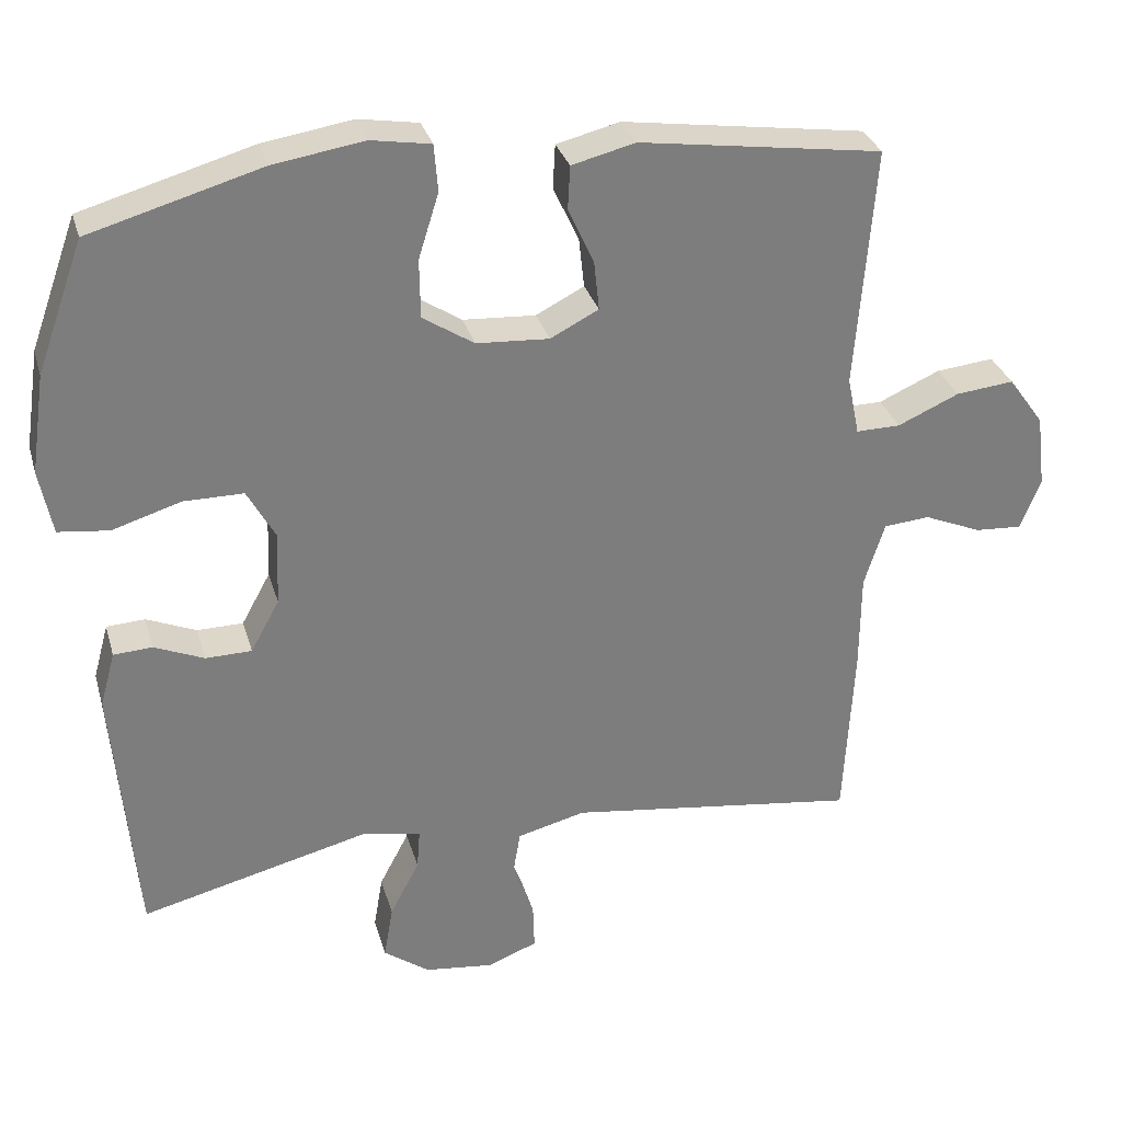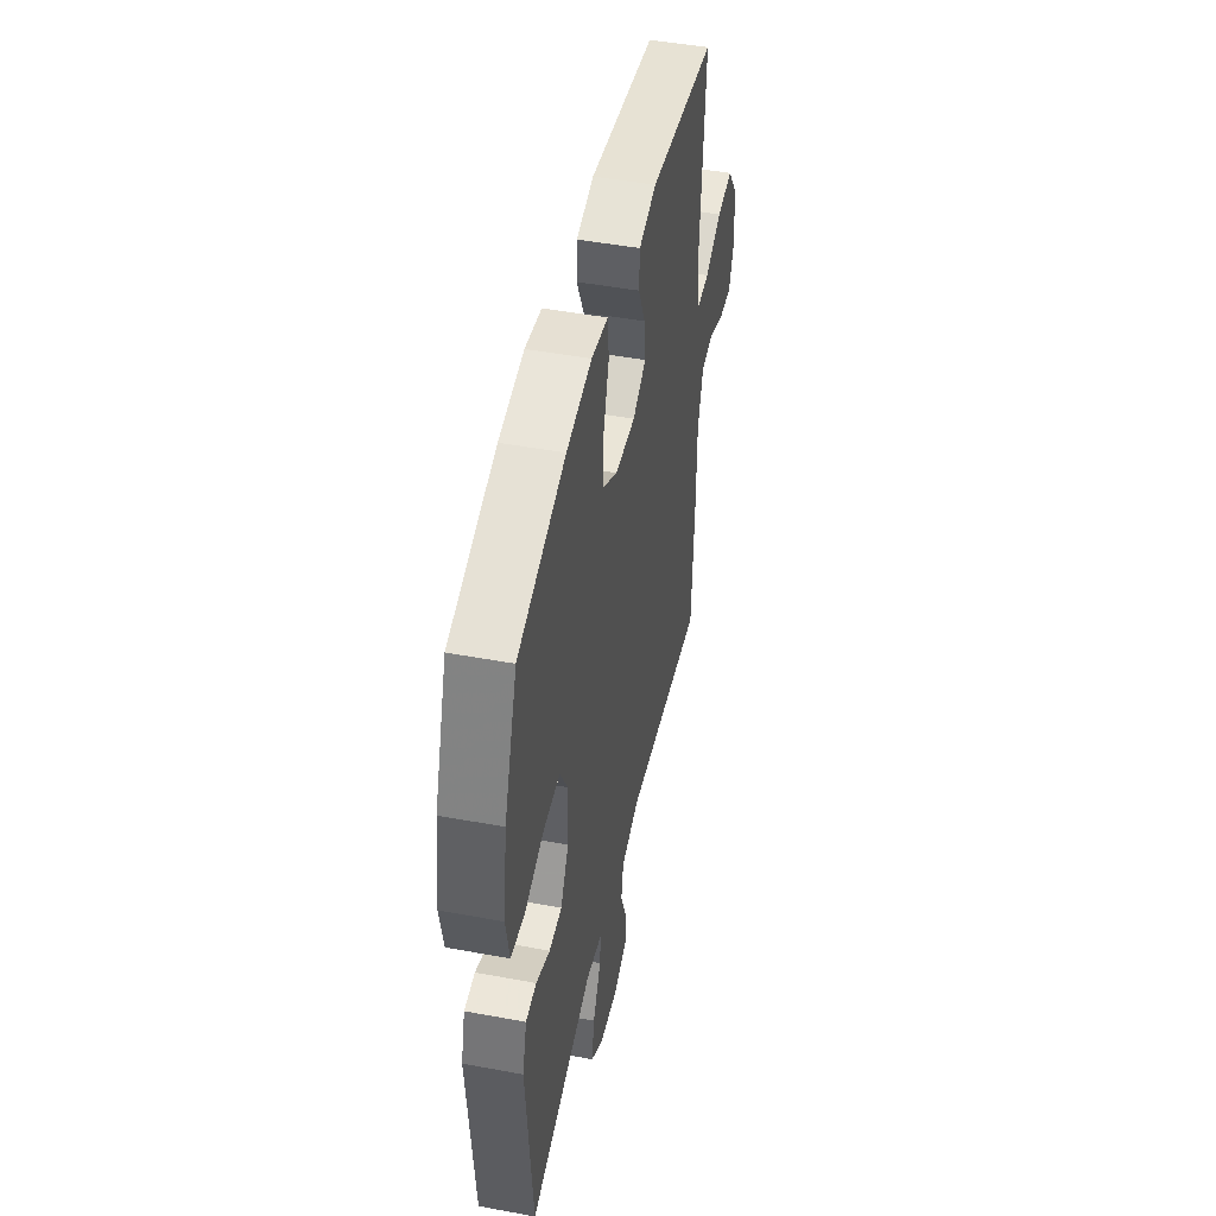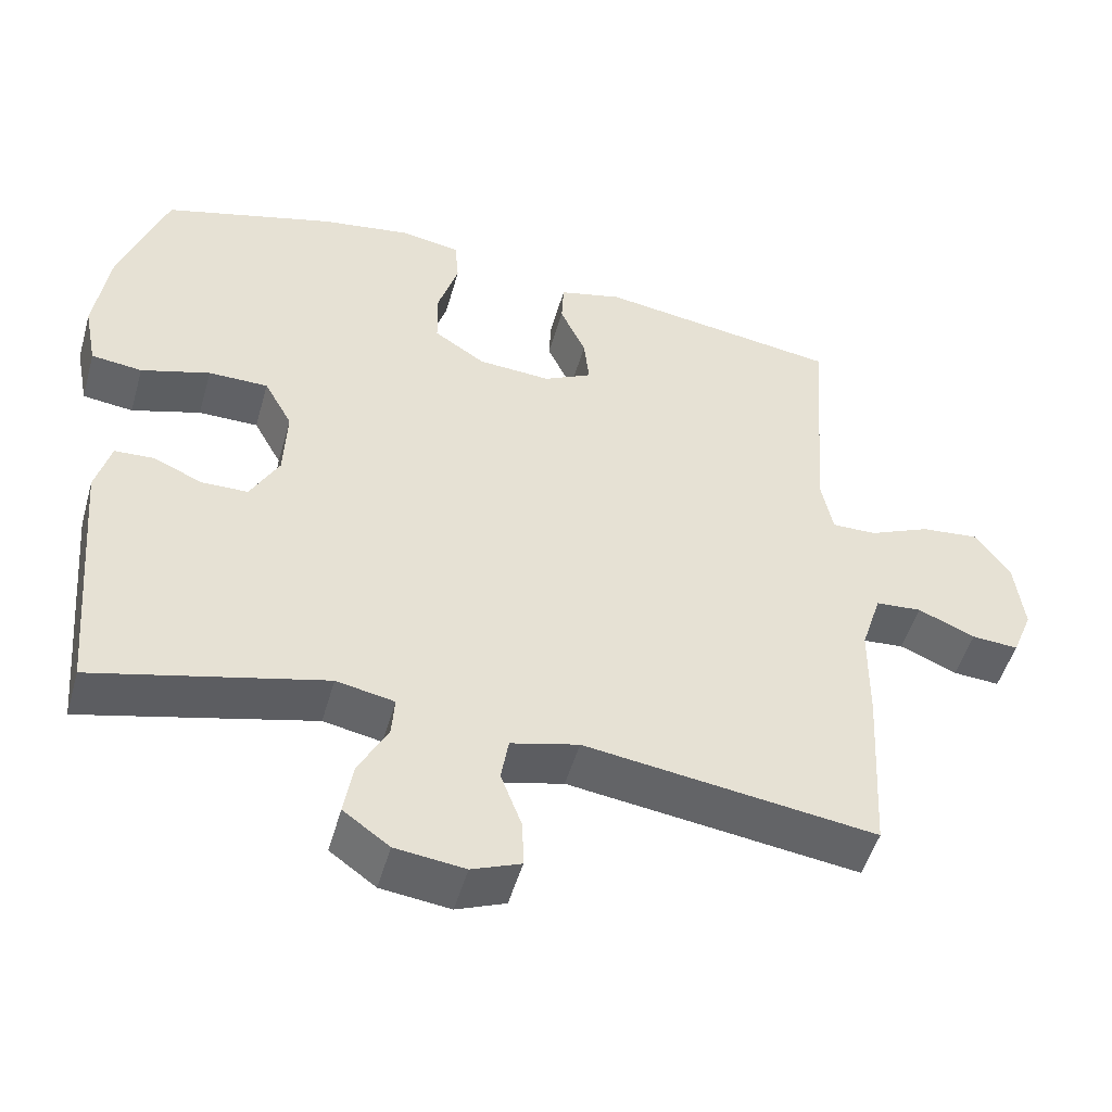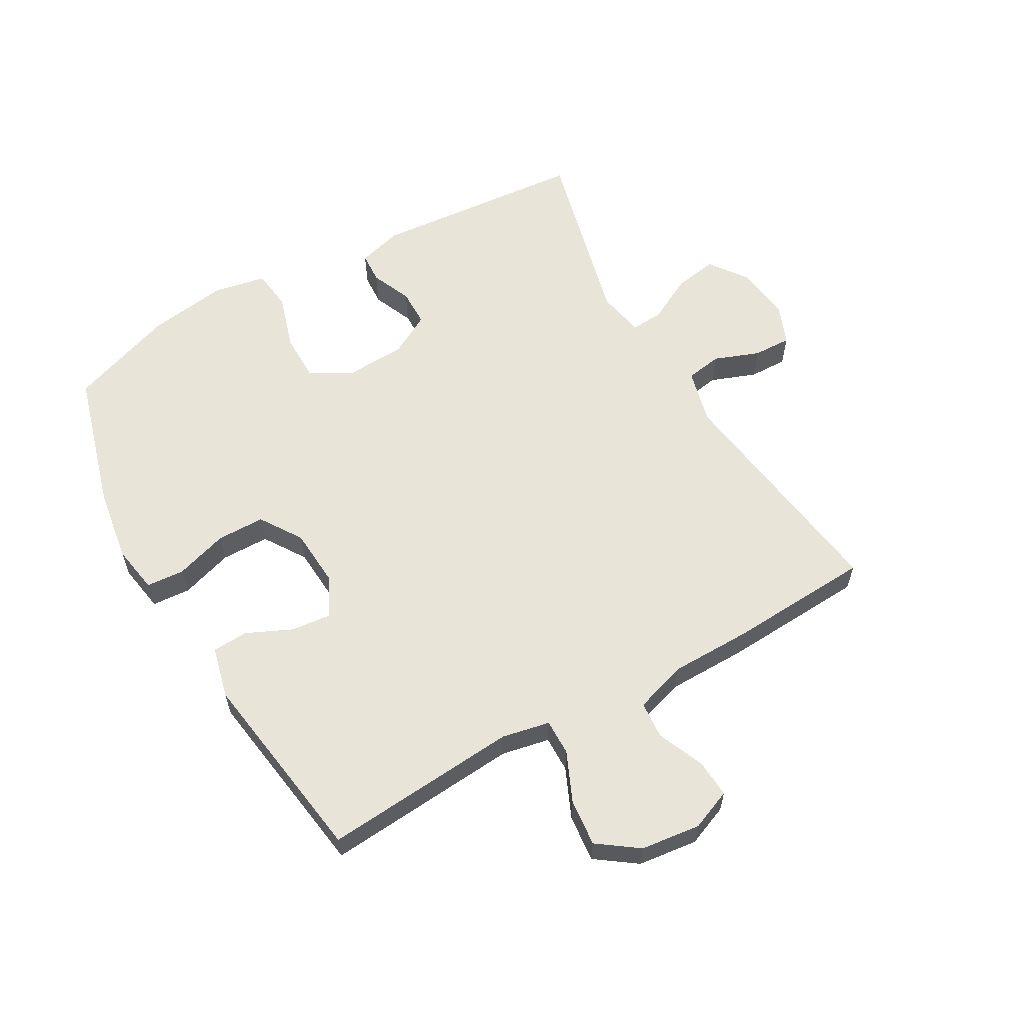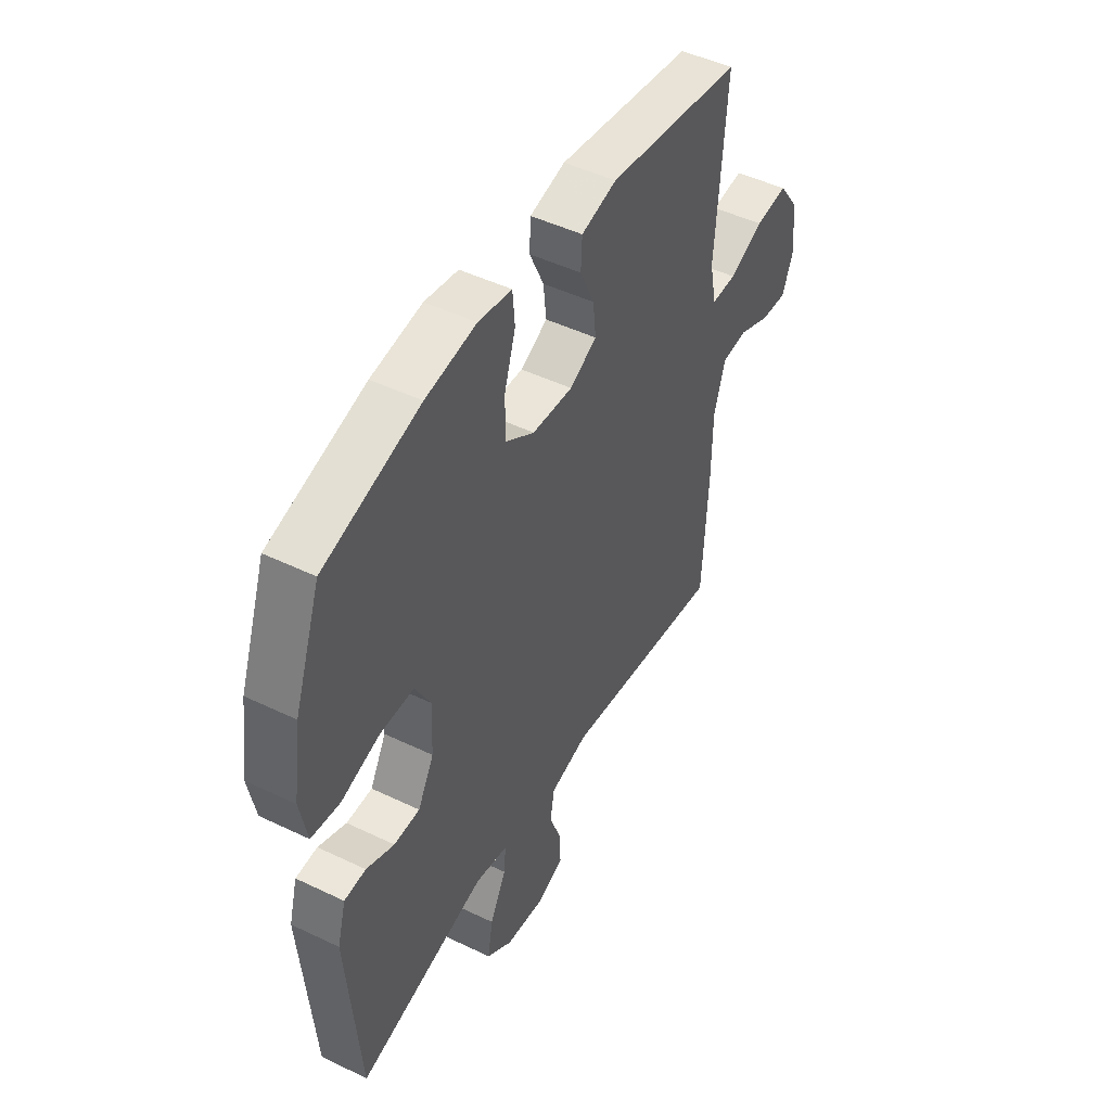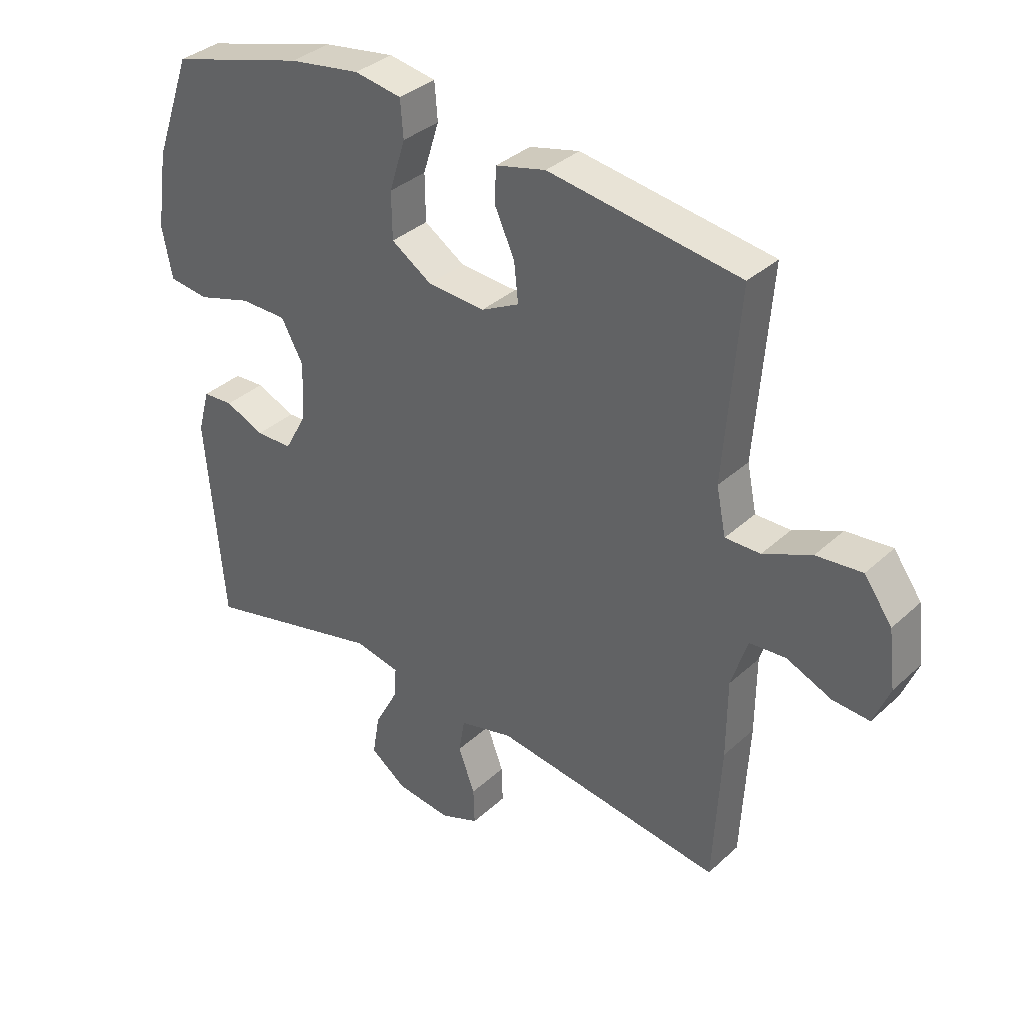
<metadata>
{"format":"obj","ext":"obj","renderer":"f3d","projection":"perspective","resolution":1024,"background":"white","views":[{"elev":30.9,"azim":-15.2,"up":"+Z"},{"elev":47.1,"azim":-78.1,"up":"+Z"},{"elev":-50.1,"azim":-15.8,"up":"+Z"},{"elev":59.8,"azim":60.2,"up":"+Y"},{"elev":47.5,"azim":-61.5,"up":"+Z"},{"elev":35.3,"azim":39.9,"up":"+Z"}]}
</metadata>
<code>
v -0.5 0.07 -0.5
v -0.53 0.07 -0.152
v -0.51 0.07 -0.079
v -0.459 0.07 -0.076
v -0.393 0.07 -0.104
v -0.332 0.07 -0.103
v -0.294 0.07 -0.034
v -0.29 0.07 0.064
v -0.327 0.07 0.131
v -0.406 0.07 0.131
v -0.497 0.07 0.103
v -0.564 0.07 0.111
v -0.581 0.07 0.197
v -0.562 0.07 0.327
v -0.5 0.07 0.5
v -0.273 0.07 0.565
v -0.153 0.07 0.584
v -0.074 0.07 0.571
v -0.069 0.07 0.509
v -0.096 0.07 0.423
v -0.095 0.07 0.345
v -0.027 0.07 0.301
v 0.069 0.07 0.295
v 0.133 0.07 0.328
v 0.126 0.07 0.393
v 0.092 0.07 0.467
v 0.095 0.07 0.525
v 0.179 0.07 0.546
v 0.5 0.07 0.5
v 0.475 0.07 0.182
v 0.491 0.07 0.104
v 0.55 0.07 0.105
v 0.631 0.07 0.141
v 0.708 0.07 0.149
v 0.755 0.07 0.084
v 0.767 0.07 -0.013
v 0.74 0.07 -0.08
v 0.678 0.07 -0.076
v 0.602 0.07 -0.044
v 0.541 0.07 -0.049
v 0.514 0.07 -0.134
v 0.513 0.07 -0.265
v 0.5 0.07 -0.5
v 0.114 0.07 -0.448
v 0.024 0.07 -0.471
v 0.014 0.07 -0.53
v 0.042 0.07 -0.604
v 0.044 0.07 -0.666
v -0.021 0.07 -0.692
v -0.113 0.07 -0.681
v -0.174 0.07 -0.637
v -0.162 0.07 -0.566
v -0.123 0.07 -0.492
v -0.119 0.07 -0.439
v -0.196 0.07 -0.424
v -0.5 0 -0.5
v -0.53 0 -0.152
v -0.51 0 -0.079
v -0.459 0 -0.076
v -0.393 0 -0.104
v -0.332 0 -0.103
v -0.294 0 -0.034
v -0.29 0 0.064
v -0.327 0 0.131
v -0.406 0 0.131
v -0.497 0 0.103
v -0.564 0 0.111
v -0.581 0 0.197
v -0.562 0 0.327
v -0.5 0 0.5
v -0.273 0 0.565
v -0.153 0 0.584
v -0.074 0 0.571
v -0.069 0 0.509
v -0.096 0 0.423
v -0.095 0 0.345
v -0.027 0 0.301
v 0.069 0 0.295
v 0.133 0 0.328
v 0.126 0 0.393
v 0.092 0 0.467
v 0.095 0 0.525
v 0.179 0 0.546
v 0.5 0 0.5
v 0.475 0 0.182
v 0.491 0 0.104
v 0.55 0 0.105
v 0.631 0 0.141
v 0.708 0 0.149
v 0.755 0 0.084
v 0.767 0 -0.013
v 0.74 0 -0.08
v 0.678 0 -0.076
v 0.602 0 -0.044
v 0.541 0 -0.049
v 0.514 0 -0.134
v 0.513 0 -0.265
v 0.5 0 -0.5
v 0.114 0 -0.448
v 0.024 0 -0.471
v 0.014 0 -0.53
v 0.042 0 -0.604
v 0.044 0 -0.666
v -0.021 0 -0.692
v -0.113 0 -0.681
v -0.174 0 -0.637
v -0.162 0 -0.566
v -0.123 0 -0.492
v -0.119 0 -0.439
v -0.196 0 -0.424
f 51 52 53
f 50 51 53
f 49 50 53
f 48 49 53
f 47 48 53
f 46 47 53
f 45 46 53 54
f 44 45 54
f 41 42 43 44
f 44 54 55
f 41 44 55
f 40 41 55
f 37 38 39
f 36 37 39
f 35 36 39
f 34 35 39
f 33 34 39
f 32 33 39
f 31 32 39 40
f 28 29 30
f 27 28 30
f 26 27 30
f 25 26 30
f 24 25 30 31
f 40 55 1
f 31 40 1
f 24 31 1
f 23 24 1
f 18 19 20
f 17 18 20
f 16 17 20
f 15 16 20
f 14 15 20
f 13 14 20
f 12 13 20
f 11 12 20
f 10 11 20
f 9 10 20 21
f 8 9 21 22
f 3 4 5
f 2 3 5
f 1 2 5
f 1 5 6
f 23 1 6 7
f 7 8 22 23
f 108 107 106
f 108 106 105
f 108 105 104
f 108 104 103
f 108 103 102
f 108 102 101
f 109 108 101 100
f 109 100 99
f 99 98 97 96
f 110 109 99
f 110 99 96
f 110 96 95
f 94 93 92
f 94 92 91
f 94 91 90
f 94 90 89
f 94 89 88
f 94 88 87
f 95 94 87 86
f 85 84 83
f 85 83 82
f 85 82 81
f 85 81 80
f 86 85 80 79
f 56 110 95
f 56 95 86
f 56 86 79
f 56 79 78
f 75 74 73
f 75 73 72
f 75 72 71
f 75 71 70
f 75 70 69
f 75 69 68
f 75 68 67
f 75 67 66
f 75 66 65
f 76 75 65 64
f 77 76 64 63
f 60 59 58
f 60 58 57
f 60 57 56
f 61 60 56
f 62 61 56 78
f 78 77 63 62
f 1 56 57 2
f 2 57 58 3
f 3 58 59 4
f 4 59 60 5
f 5 60 61 6
f 6 61 62 7
f 7 62 63 8
f 8 63 64 9
f 9 64 65 10
f 10 65 66 11
f 11 66 67 12
f 12 67 68 13
f 13 68 69 14
f 14 69 70 15
f 15 70 71 16
f 16 71 72 17
f 17 72 73 18
f 18 73 74 19
f 19 74 75 20
f 20 75 76 21
f 21 76 77 22
f 22 77 78 23
f 23 78 79 24
f 24 79 80 25
f 25 80 81 26
f 26 81 82 27
f 27 82 83 28
f 28 83 84 29
f 29 84 85 30
f 30 85 86 31
f 31 86 87 32
f 32 87 88 33
f 33 88 89 34
f 34 89 90 35
f 35 90 91 36
f 36 91 92 37
f 37 92 93 38
f 38 93 94 39
f 39 94 95 40
f 40 95 96 41
f 41 96 97 42
f 42 97 98 43
f 43 98 99 44
f 44 99 100 45
f 45 100 101 46
f 46 101 102 47
f 47 102 103 48
f 48 103 104 49
f 49 104 105 50
f 50 105 106 51
f 51 106 107 52
f 52 107 108 53
f 53 108 109 54
f 54 109 110 55
f 55 110 56 1

</code>
